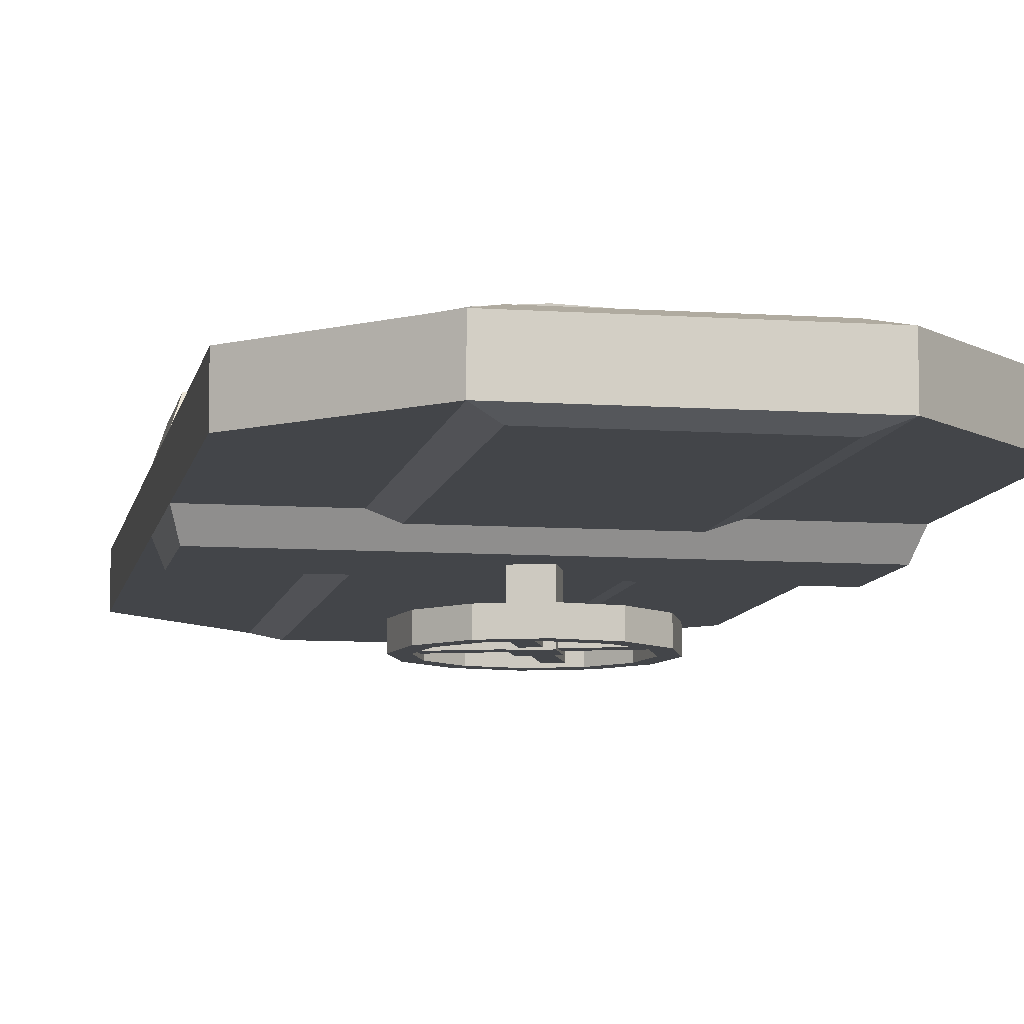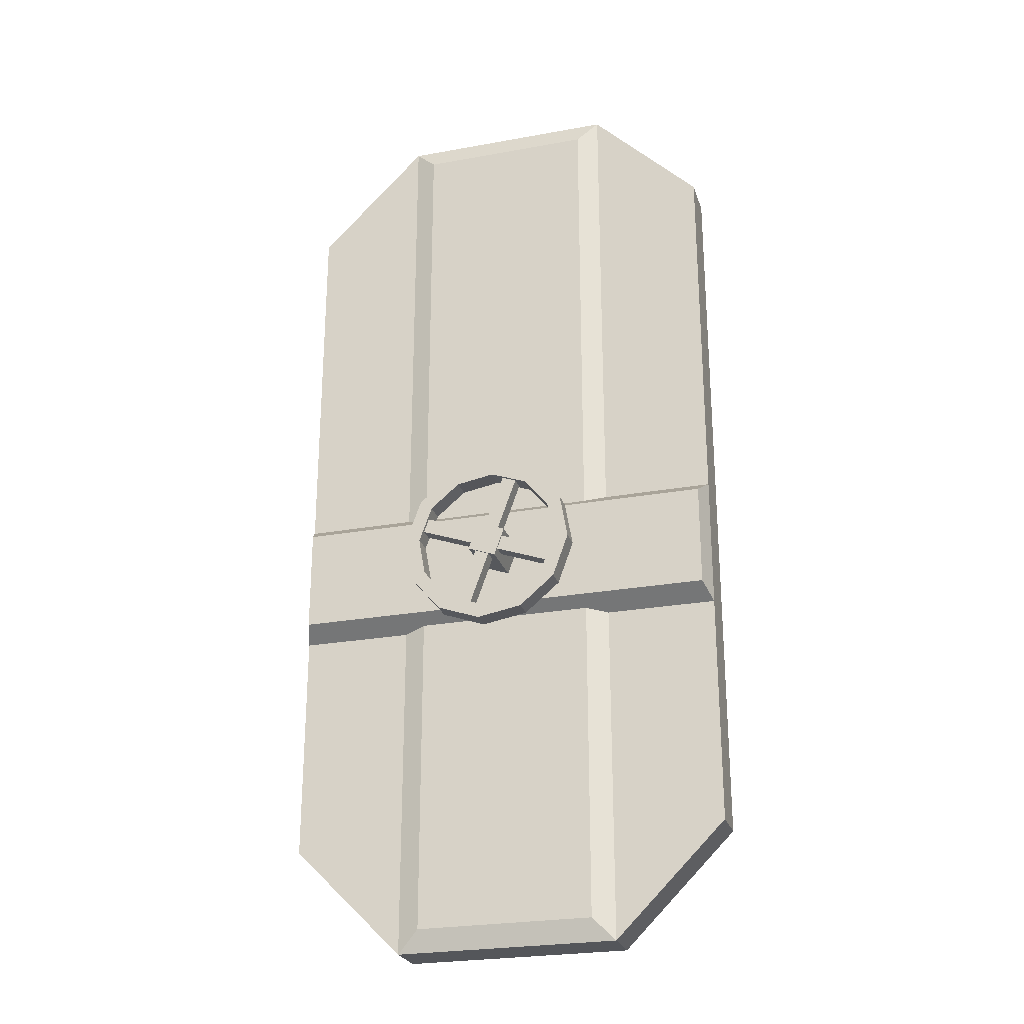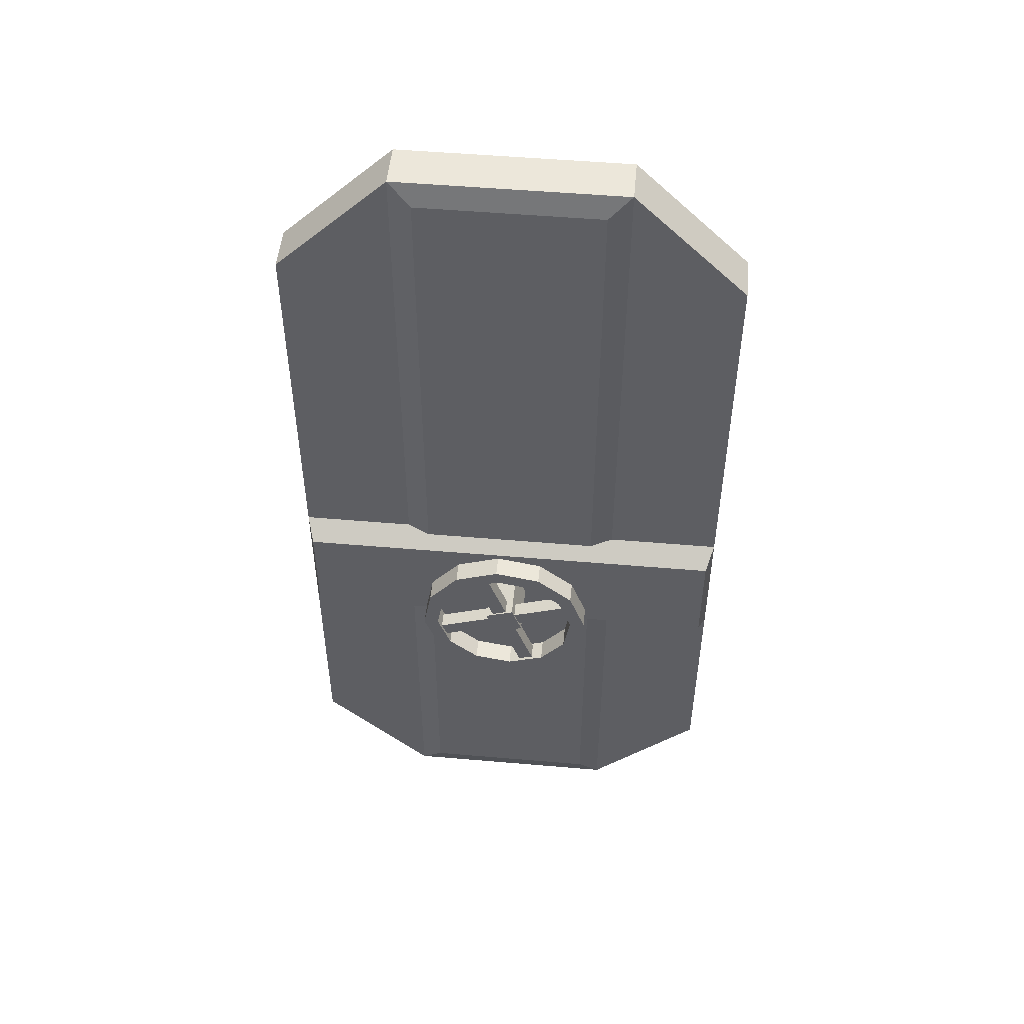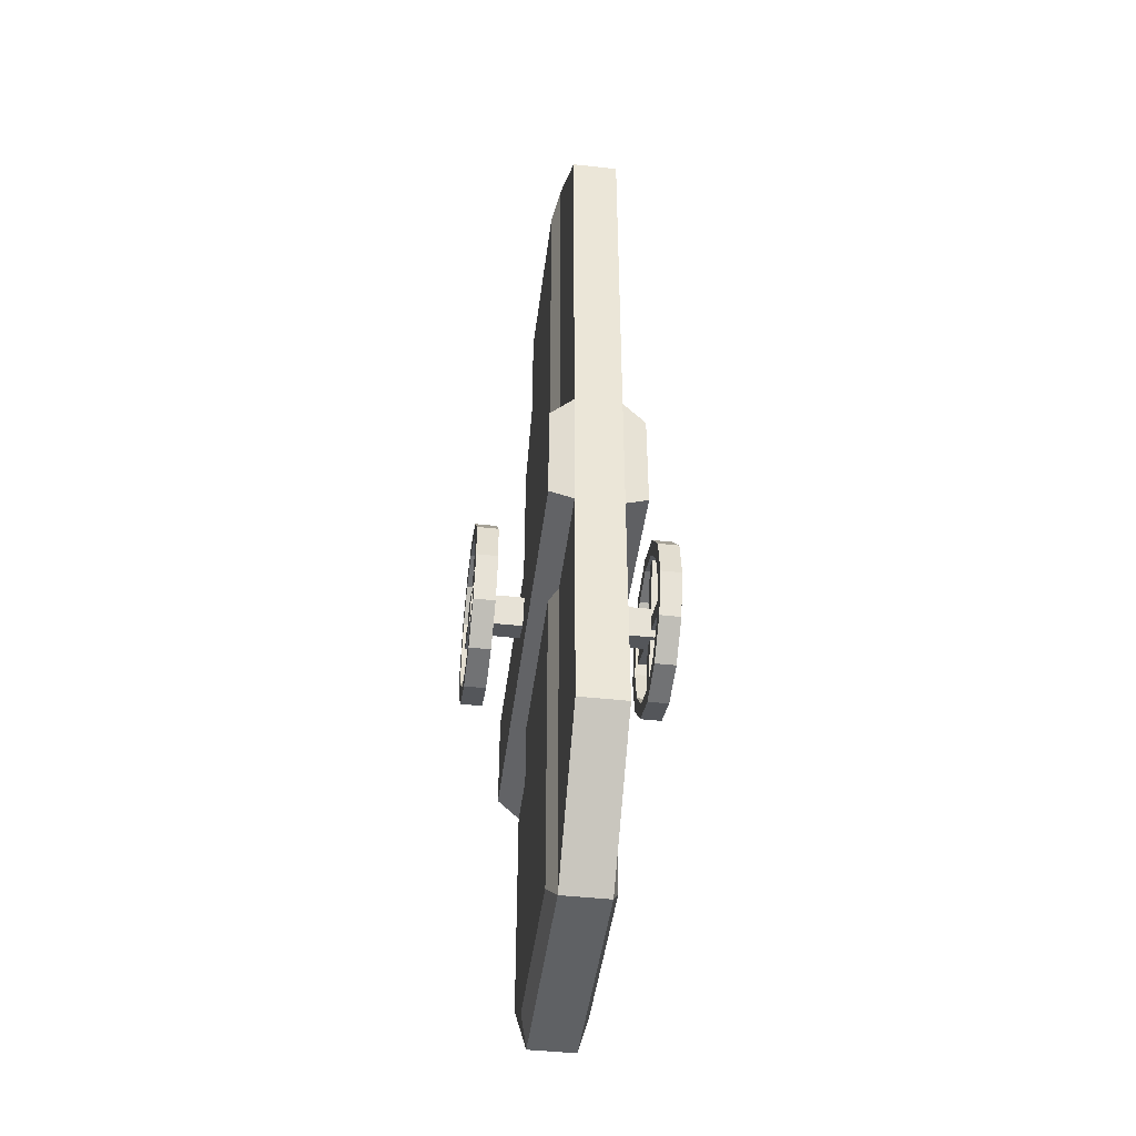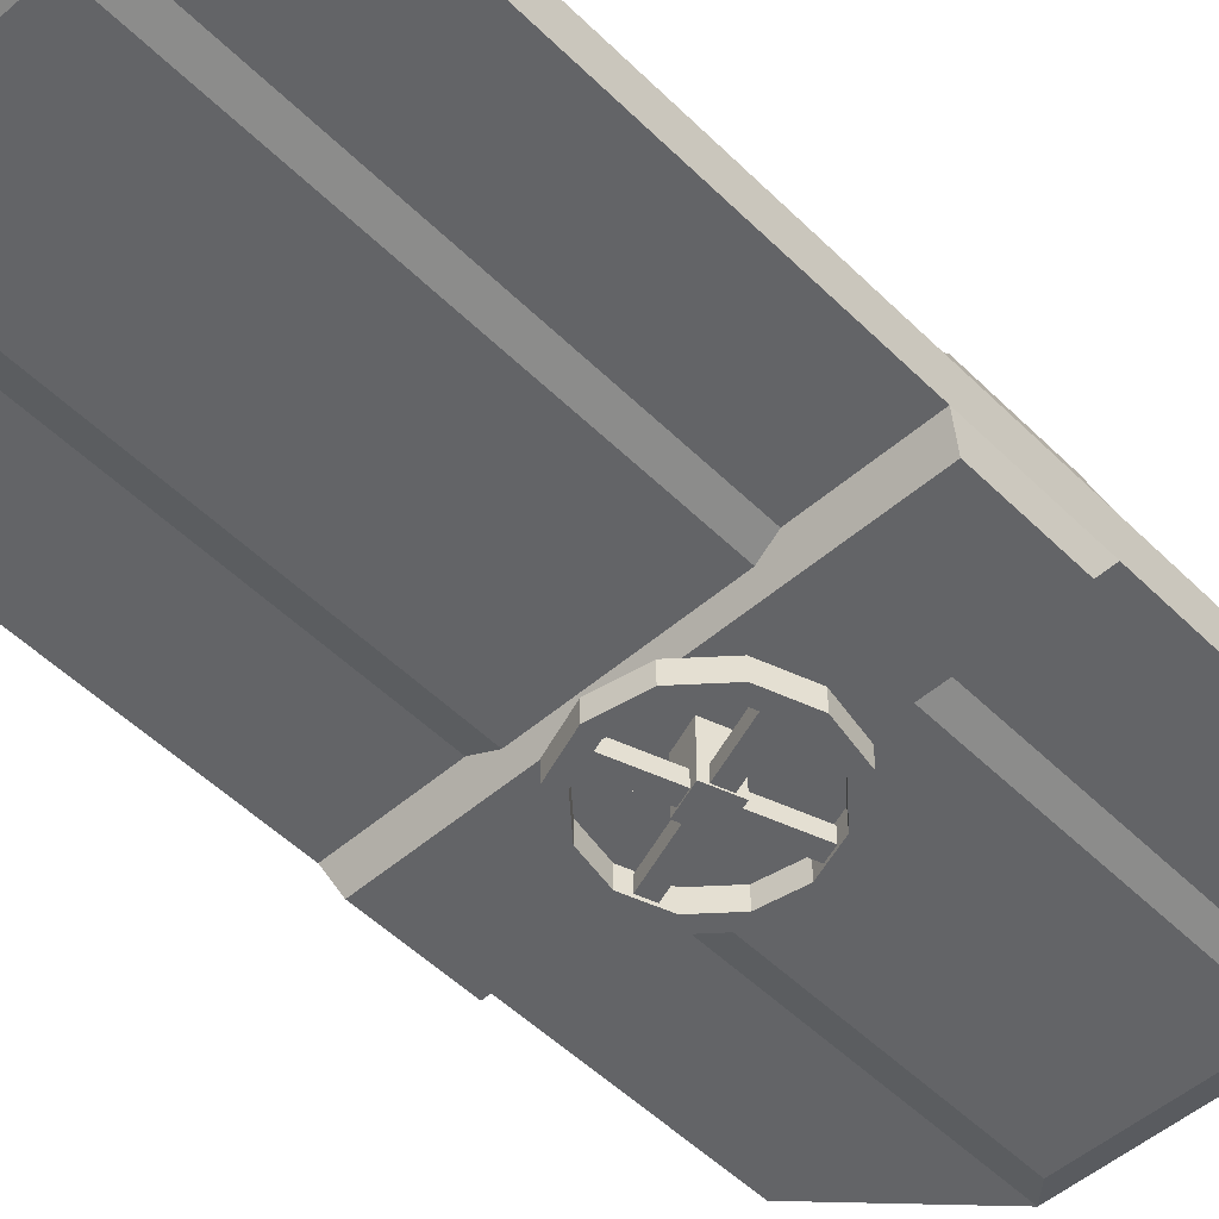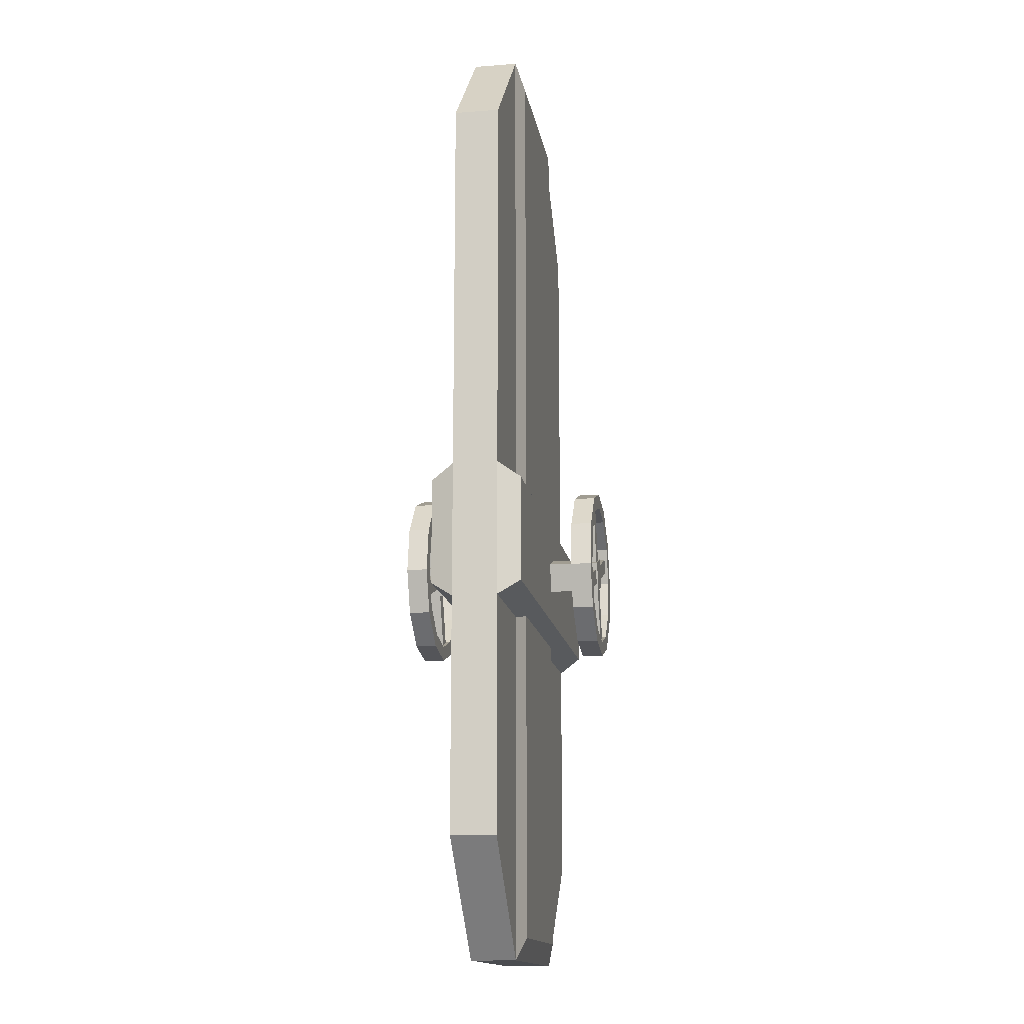
<metadata>
{"format":"obj","ext":"obj","renderer":"f3d","projection":"perspective","resolution":1024,"background":"white","views":[{"elev":-8.7,"azim":-10.5,"up":"+Z"},{"elev":-25.5,"azim":16.3,"up":"+Y"},{"elev":50.7,"azim":-174.6,"up":"+Y"},{"elev":-45.4,"azim":82.8,"up":"+Y"},{"elev":-51.2,"azim":-136.8,"up":"+Z"},{"elev":-14.9,"azim":99.4,"up":"+Y"}]}
</metadata>
<code>
o Door_Magenta.001
v 0.2286 0 -0
v -0 0.2286 -0.09144
v 0.2286 -0 -0.09144
v 0.6858 -0 -0.09144
v 0.6858 0 -0
v 0.6858 1.981 -1e-06
v 0.2286 1.981 -0.09144
v 0.2286 1.981 -0
v 0.9144 1.753 -0.09144
v 0.6858 1.981 -0.09144
v 0.9144 0.2286 -0
v -0 1.753 -0
v -0 1.753 -0.09144
v 0.9144 0.2286 -0.09144
v 0.9144 1.753 -1e-06
v -0 0.2286 -0
v 0.2743 1.935 -0.1067
v 0.6401 0.04572 -0.1067
v 0.2743 0.04572 -0.1067
v 0.2743 0.04572 0.01524
v 0.6401 1.935 0.01524
v 0.2743 1.935 0.01524
v 0.6401 0.04572 0.01524
v 0.6401 1.935 -0.1067
v 0.521 0.969 -0.2083
v 0.422 0.6969 -0.2388
v 0.521 0.969 -0.2388
v 0.4924 0.9795 -0.2388
v 0.3934 0.7074 -0.2083
v 0.4924 0.9795 -0.2083
v 0.3934 0.7074 -0.2388
v 0.422 0.6969 -0.2083
v 0.4924 0.9795 0.1168
v 0.3934 0.7074 0.1473
v 0.4924 0.9795 0.1473
v 0.521 0.969 0.1473
v 0.422 0.6969 0.1473
v 0.521 0.969 0.1168
v 0.3934 0.7074 0.1168
v 0.422 0.6969 0.1168
v 0.588 0.7744 -0.2083
v 0.3264 0.902 -0.2083
v 0.3159 0.8734 -0.2083
v 0.5985 0.803 -0.2388
v 0.5985 0.803 -0.2083
v 0.3159 0.8734 -0.2388
v 0.588 0.7744 -0.2388
v 0.3264 0.902 -0.2388
v 0.3264 0.902 0.1473
v 0.588 0.7744 0.1473
v 0.5985 0.803 0.1473
v 0.3264 0.902 0.1168
v 0.588 0.7744 0.1168
v 0.3159 0.8734 0.1168
v 0.5985 0.803 0.1168
v 0.3159 0.8734 0.1473
v 0.3343 0.9242 0.1107
v 0.3078 0.8513 0.1534
v 0.3078 0.8513 0.1107
v 0.5801 0.7522 0.1107
v 0.6066 0.8251 0.1534
v 0.6066 0.8251 0.1107
v 0.5432 0.9611 0.1107
v 0.4703 0.9876 0.1534
v 0.4703 0.9876 0.1107
v 0.4441 0.6888 0.1107
v 0.3712 0.7153 0.1534
v 0.4441 0.6888 0.1534
v 0.3213 0.7748 0.1534
v 0.3213 0.7748 0.1107
v 0.5206 0.7023 0.1534
v 0.5206 0.7023 0.1107
v 0.5931 0.9016 0.1107
v 0.5931 0.9016 0.1534
v 0.3938 0.9741 0.1534
v 0.3938 0.9741 0.1107
v 0.5432 0.9611 0.1534
v 0.3712 0.7153 0.1107
v 0.2774 0.8539 0.1534
v 0.3094 0.9417 0.1107
v 0.2774 0.8539 0.1107
v 0.637 0.8225 0.1534
v 0.605 0.7347 0.1107
v 0.637 0.8225 0.1107
v 0.4729 1.018 0.1534
v 0.5607 0.986 0.1107
v 0.4729 1.018 0.1107
v 0.4415 0.6584 0.1534
v 0.3537 0.6904 0.1107
v 0.4415 0.6584 0.1107
v 0.2936 0.7619 0.1534
v 0.2936 0.7619 0.1107
v 0.5335 0.6746 0.1534
v 0.5335 0.6746 0.1107
v 0.6208 0.9145 0.1107
v 0.6208 0.9145 0.1534
v 0.3809 1.002 0.1534
v 0.3809 1.002 0.1107
v 0.5607 0.986 0.1534
v 0.3537 0.6904 0.1534
v 0.3343 0.9242 0.1534
v 0.3094 0.9417 0.1534
v 0.605 0.7347 0.1534
v 0.5801 0.7522 0.1534
v 0.4441 0.6888 -0.2022
v 0.3712 0.7153 -0.2449
v 0.3712 0.7153 -0.2022
v 0.6066 0.8251 -0.2022
v 0.5801 0.7522 -0.2449
v 0.5801 0.7522 -0.2022
v 0.3078 0.8513 -0.2022
v 0.3343 0.9242 -0.2449
v 0.3343 0.9242 -0.2022
v 0.4703 0.9876 -0.2022
v 0.5432 0.9611 -0.2449
v 0.5432 0.9611 -0.2022
v 0.4703 0.9876 -0.2449
v 0.3938 0.9741 -0.2022
v 0.3938 0.9741 -0.2449
v 0.6066 0.8251 -0.2449
v 0.5931 0.9016 -0.2022
v 0.5931 0.9016 -0.2449
v 0.5206 0.7023 -0.2022
v 0.5206 0.7023 -0.2449
v 0.3078 0.8513 -0.2449
v 0.3213 0.7748 -0.2022
v 0.3213 0.7748 -0.2449
v 0.4441 0.6888 -0.2449
v 0.3537 0.6904 -0.2449
v 0.4415 0.6584 -0.2022
v 0.3537 0.6904 -0.2022
v 0.605 0.7347 -0.2449
v 0.637 0.8225 -0.2022
v 0.605 0.7347 -0.2022
v 0.3094 0.9417 -0.2449
v 0.2774 0.8539 -0.2022
v 0.3094 0.9417 -0.2022
v 0.5607 0.986 -0.2449
v 0.4729 1.018 -0.2022
v 0.5607 0.986 -0.2022
v 0.3809 1.002 -0.2022
v 0.4729 1.018 -0.2449
v 0.3809 1.002 -0.2449
v 0.6208 0.9145 -0.2022
v 0.637 0.8225 -0.2449
v 0.6208 0.9145 -0.2449
v 0.5335 0.6746 -0.2022
v 0.5335 0.6746 -0.2449
v 0.2936 0.7619 -0.2022
v 0.2774 0.8539 -0.2449
v 0.2936 0.7619 -0.2449
v 0.4415 0.6584 -0.2449
v -0 0.9754 -0
v 0.8992 0.9449 0.04572
v 0.9144 0.9754 -0
v 0.9144 0.701 -0
v 0.01524 0.7315 0.04572
v 0.8992 0.7315 0.04572
v 0.01524 0.9449 0.04572
v -0 0.701 -0
v 0.4963 0.8564 -0.2418
v 0.4754 0.7991 0.1504
v 0.4754 0.7991 -0.2418
v 0.439 0.8773 0.1504
v 0.4181 0.82 -0.2418
v 0.4181 0.82 0.1504
v 0.4963 0.8564 0.1504
v 0.439 0.8773 -0.2418
v 0.8992 0.9449 -0.1372
v 0.01524 0.7315 -0.1372
v 0.01524 0.9449 -0.1372
v -0 0.9754 -0.09144
v -0 0.701 -0.09144
v 0.8992 0.7315 -0.1372
v 0.9144 0.701 -0.09144
v 0.9144 0.9754 -0.09144
f 1 2 3
f 1 4 5
f 6 7 8
f 6 9 10
f 4 11 5
f 7 12 8
f 7 2 13
f 14 15 11
f 1 12 16
f 2 12 13
f 5 15 6
f 4 9 14
f 17 18 19
f 20 21 22
f 20 5 23
f 22 6 8
f 18 3 19
f 17 10 24
f 24 4 18
f 19 7 17
f 22 1 20
f 23 6 21
f 1 16 2
f 1 3 4
f 6 10 7
f 6 15 9
f 4 14 11
f 7 13 12
f 7 3 2
f 14 9 15
f 1 8 12
f 2 16 12
f 5 11 15
f 4 10 9
f 17 24 18
f 20 23 21
f 20 1 5
f 22 21 6
f 18 4 3
f 17 7 10
f 24 10 4
f 19 3 7
f 22 8 1
f 23 5 6
f 25 26 27
f 28 29 30
f 27 31 28
f 25 29 32
f 25 32 26
f 28 31 29
f 27 26 31
f 25 30 29
f 33 34 35
f 36 34 37
f 38 39 33
f 36 40 38
f 33 39 34
f 36 35 34
f 38 40 39
f 36 37 40
f 41 42 43
f 44 42 45
f 41 46 47
f 47 48 44
f 41 45 42
f 44 48 42
f 41 43 46
f 47 46 48
f 49 50 51
f 52 53 54
f 49 55 52
f 54 50 56
f 49 56 50
f 52 55 53
f 49 51 55
f 54 53 50
f 57 58 59
f 60 61 62
f 63 64 65
f 66 67 68
f 59 69 70
f 71 60 72
f 73 61 74
f 75 57 76
f 64 76 65
f 63 74 77
f 68 72 66
f 78 69 67
f 79 80 81
f 82 83 84
f 85 86 87
f 88 89 90
f 91 81 92
f 83 93 94
f 82 95 96
f 80 97 98
f 98 85 87
f 96 86 99
f 94 88 90
f 100 92 89
f 73 84 62
f 62 83 60
f 74 82 96
f 101 97 102
f 78 92 70
f 57 98 76
f 65 86 63
f 67 91 100
f 71 88 93
f 78 90 89
f 72 90 66
f 63 95 73
f 61 103 82
f 77 96 99
f 67 88 68
f 75 85 97
f 64 99 85
f 70 81 59
f 76 87 65
f 58 102 79
f 69 79 91
f 59 80 57
f 104 93 103
f 60 94 72
f 57 101 58
f 60 104 61
f 63 77 64
f 66 78 67
f 59 58 69
f 71 104 60
f 73 62 61
f 75 101 57
f 64 75 76
f 63 73 74
f 68 71 72
f 78 70 69
f 79 102 80
f 82 103 83
f 85 99 86
f 88 100 89
f 91 79 81
f 83 103 93
f 82 84 95
f 80 102 97
f 98 97 85
f 96 95 86
f 94 93 88
f 100 91 92
f 73 95 84
f 62 84 83
f 74 61 82
f 101 75 97
f 78 89 92
f 57 80 98
f 65 87 86
f 67 69 91
f 71 68 88
f 78 66 90
f 72 94 90
f 63 86 95
f 61 104 103
f 77 74 96
f 67 100 88
f 75 64 85
f 64 77 99
f 70 92 81
f 76 98 87
f 58 101 102
f 69 58 79
f 59 81 80
f 104 71 93
f 60 83 94
f 105 106 107
f 108 109 110
f 111 112 113
f 114 115 116
f 117 118 119
f 120 121 122
f 123 109 124
f 125 126 127
f 127 107 106
f 105 124 128
f 122 116 115
f 119 113 112
f 129 130 131
f 132 133 134
f 135 136 137
f 138 139 140
f 141 142 143
f 144 145 146
f 132 147 148
f 149 150 151
f 131 151 129
f 148 130 152
f 140 146 138
f 137 143 135
f 110 147 134
f 121 133 144
f 126 136 149
f 124 152 128
f 127 150 125
f 114 140 139
f 123 130 147
f 120 132 109
f 107 149 131
f 125 135 112
f 106 151 127
f 106 152 129
f 117 138 115
f 107 130 105
f 118 139 141
f 119 142 117
f 108 134 133
f 115 146 122
f 113 141 137
f 116 144 140
f 112 143 119
f 109 148 124
f 111 137 136
f 122 145 120
f 105 128 106
f 108 120 109
f 111 125 112
f 114 117 115
f 117 114 118
f 120 108 121
f 123 110 109
f 125 111 126
f 127 126 107
f 105 123 124
f 122 121 116
f 119 118 113
f 129 152 130
f 132 145 133
f 135 150 136
f 138 142 139
f 141 139 142
f 144 133 145
f 132 134 147
f 149 136 150
f 131 149 151
f 148 147 130
f 140 144 146
f 137 141 143
f 110 123 147
f 121 108 133
f 126 111 136
f 124 148 152
f 127 151 150
f 114 116 140
f 123 105 130
f 120 145 132
f 107 126 149
f 125 150 135
f 106 129 151
f 106 128 152
f 117 142 138
f 107 131 130
f 118 114 139
f 119 143 142
f 108 110 134
f 115 138 146
f 113 118 141
f 116 121 144
f 112 135 143
f 109 132 148
f 111 113 137
f 122 146 145
f 153 154 155
f 154 156 155
f 157 156 158
f 159 160 157
f 159 158 154
f 153 159 154
f 154 158 156
f 157 160 156
f 159 153 160
f 159 157 158
f 161 162 163
f 164 165 166
f 167 168 164
f 166 163 162
f 165 161 163
f 167 166 162
f 161 167 162
f 164 168 165
f 167 161 168
f 166 165 163
f 165 168 161
f 167 164 166
f 169 170 171
f 172 169 171
f 171 173 172
f 174 173 170
f 169 175 174
f 169 174 170
f 172 176 169
f 171 170 173
f 174 175 173
f 169 176 175

</code>
